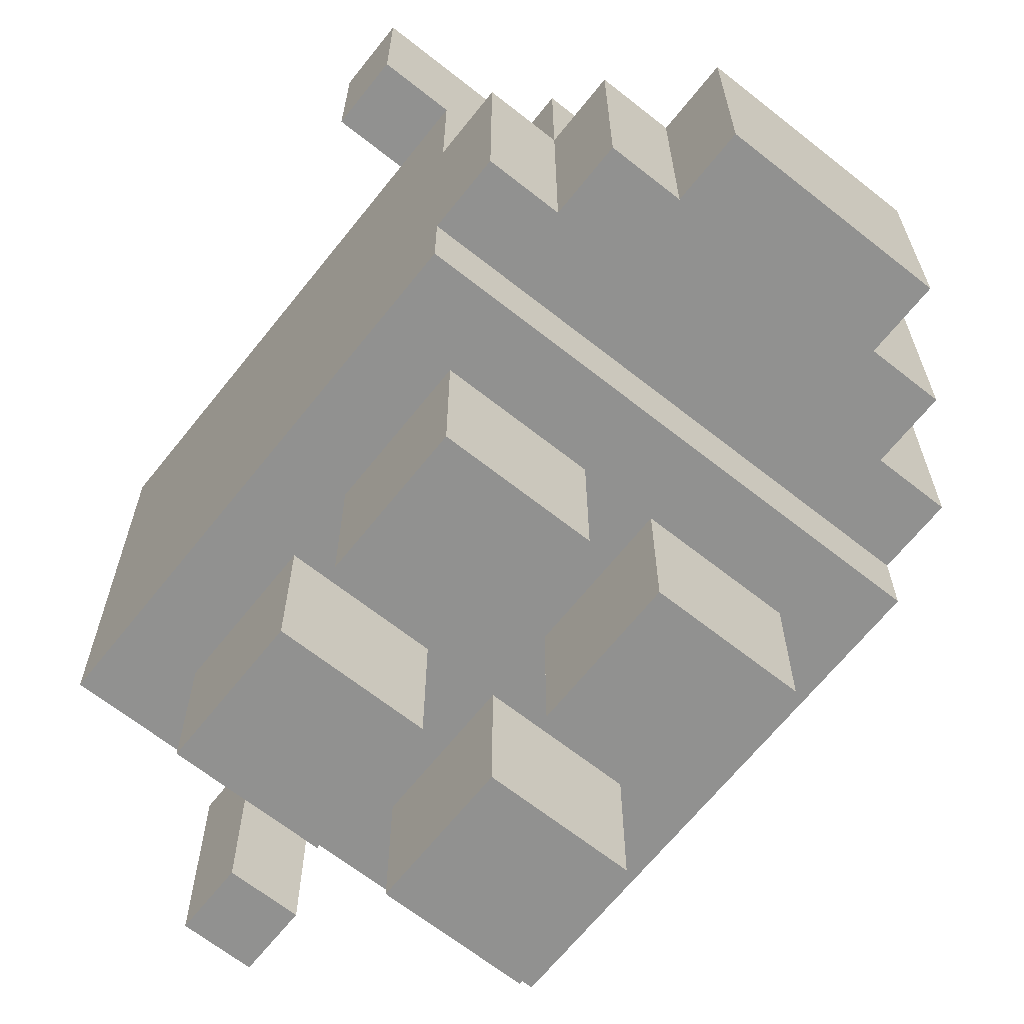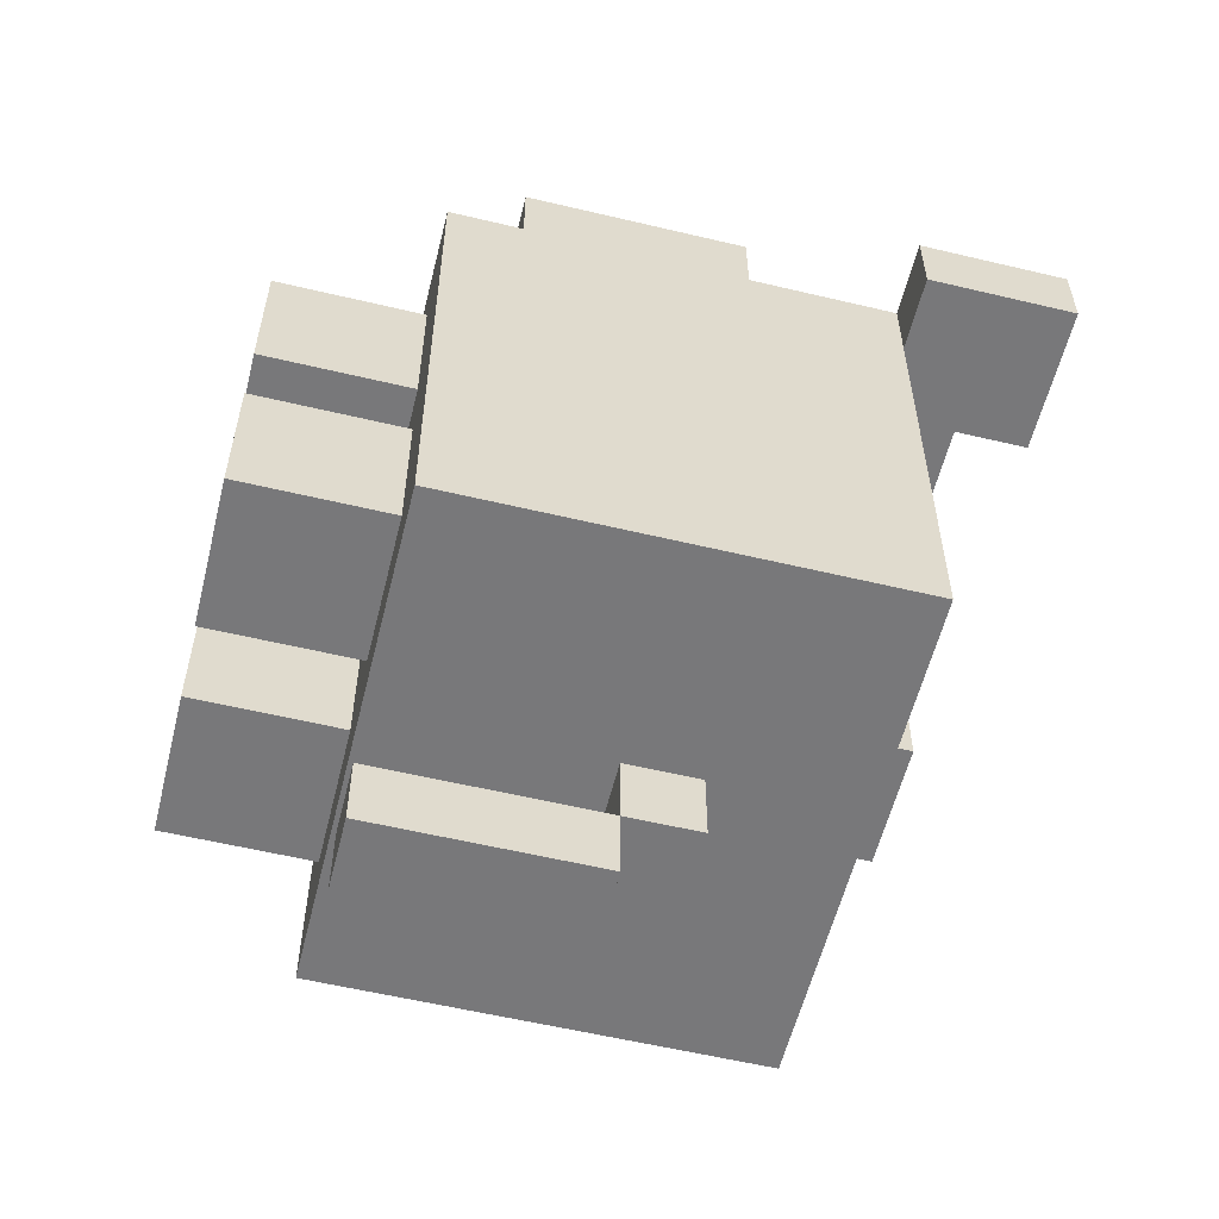
<metadata>
{"format":"obj","ext":"obj","renderer":"f3d","projection":"perspective","resolution":1024,"background":"white","views":[{"elev":-66.0,"azim":-38.5,"up":"+Y"},{"elev":-57.5,"azim":76.1,"up":"+Z"}]}
</metadata>
<code>
o
v 0 2.8 -0.3
v 0 2.8 -0.4
v 0 3 -0.3
v 0 3 -0.4
v 0.1 2.2 -0.3
v 0.1 2.2 -0.7
v 0.1 2.2 -0.8
v 0.1 2.2 -1
v 0.1 2.3 -0.2
v 0.1 2.3 -0.3
v 0.1 2.3 -0.6
v 0.1 2.3 -0.7
v 0.1 2.3 -0.8
v 0.1 2.3 -0.9
v 0.1 2.4 -0.3
v 0.1 2.4 -0.6
v 0.1 2.4 -0.9
v 0.1 2.4 -1
v 0.1 2.5 -0.7
v 0.1 2.5 -0.8
v 0.1 2.6 -0.2
v 0.1 2.6 -0.3
v 0.1 2.6 -0.6
v 0.1 2.6 -0.7
v 0.1 2.6 -0.8
v 0.1 2.6 -0.9
v 0.1 2.7 -0.5
v 0.1 2.7 -0.6
v 0.1 2.8 -0.3
v 0.1 2.8 -0.4
v 0.1 2.8 -0.5
v 0.1 2.8 -0.9
v 0.1 2.8 -1
v 0.2 2 -0.4
v 0.2 2 -0.6
v 0.2 2 -0.7
v 0.2 2 -0.9
v 0.2 2.1 -0.4
v 0.2 2.1 -0.6
v 0.2 2.1 -0.7
v 0.2 2.1 -0.9
v 0.2 2.2 -0.4
v 0.2 2.2 -0.6
v 0.2 2.2 -0.7
v 0.2 2.2 -0.8
v 0.2 2.2 -0.9
v 0.2 2.3 -0.1
v 0.2 2.3 -0.2
v 0.2 2.6 -0.1
v 0.2 2.6 -0.2
v 0.2 2.6 -0.3
v 0.2 2.8 -0.2
v 0.2 2.8 -0.3
v 0.3 2.3 0
v 0.3 2.3 -0.1
v 0.3 2.4 0
v 0.3 2.4 -0.1
v 0.3 2.5 0
v 0.3 2.5 -0.1
v 0.3 2.6 0
v 0.3 2.6 -0.1
v 0.4 2.2 -1.1
v 0.4 2.2 -1.2
v 0.4 2.3 -1.1
v 0.4 2.3 -1.2
v 0.4 2.4 -1.1
v 0.4 2.4 -1.2
v 0.4 2.5 -1
v 0.4 2.5 -1.1
v 0.4 2.5 -1.2
v 0.4 2.6 -1
v 0.4 2.6 -1.1
v 0.5 2 -0.4
v 0.5 2 -0.6
v 0.5 2 -0.7
v 0.5 2 -0.9
v 0.5 2.1 -0.4
v 0.5 2.1 -0.6
v 0.5 2.1 -0.7
v 0.5 2.1 -0.9
v 0.5 2.2 -0.4
v 0.5 2.2 -0.6
v 0.5 2.2 -0.7
v 0.5 2.2 -0.9
v 0.5 2.6 -0.2
v 0.5 2.6 -0.3
v 0.5 2.7 -0.2
v 0.5 2.7 -0.3
v 0.5 2.8 -0.2
v 0.5 2.8 -0.3
v 0.6 2.8 -0.3
v 0.6 2.8 -0.4
v 0.6 2.9 -0.3
v 0.6 2.9 -0.4
v 0.7 2.9 -0.3
v 0.7 2.9 -0.4
v 0.7 3 -0.3
v 0.7 3 -0.4
v 0.2 2.9 -0.3
v 0.2 2.9 -0.4
v 0.2 3 -0.3
v 0.2 3 -0.4
v 0.3 2.8 -0.3
v 0.3 2.8 -0.4
v 0.3 2.9 -0.3
v 0.3 2.9 -0.4
v 0.4 2 -0.4
v 0.4 2 -0.6
v 0.4 2 -0.7
v 0.4 2 -0.9
v 0.4 2.1 -0.4
v 0.4 2.1 -0.6
v 0.4 2.1 -0.7
v 0.4 2.1 -0.9
v 0.4 2.2 -0.4
v 0.4 2.2 -0.6
v 0.4 2.2 -0.7
v 0.4 2.2 -0.9
v 0.4 2.6 -0.2
v 0.4 2.6 -0.3
v 0.4 2.7 -0.2
v 0.4 2.7 -0.3
v 0.4 2.8 -0.2
v 0.4 2.8 -0.3
v 0.5 2.2 -1.1
v 0.5 2.2 -1.2
v 0.5 2.3 -1.1
v 0.5 2.3 -1.2
v 0.5 2.4 -1.1
v 0.5 2.4 -1.2
v 0.5 2.5 -1
v 0.5 2.5 -1.1
v 0.5 2.5 -1.2
v 0.5 2.6 -1
v 0.5 2.6 -1.1
v 0.6 2.3 0
v 0.6 2.3 -0.1
v 0.6 2.4 0
v 0.6 2.4 -0.1
v 0.6 2.5 0
v 0.6 2.5 -0.1
v 0.6 2.6 0
v 0.6 2.6 -0.1
v 0.7 2 -0.4
v 0.7 2 -0.6
v 0.7 2 -0.7
v 0.7 2 -0.9
v 0.7 2.1 -0.4
v 0.7 2.1 -0.6
v 0.7 2.1 -0.7
v 0.7 2.1 -0.9
v 0.7 2.2 -0.4
v 0.7 2.2 -0.6
v 0.7 2.2 -0.7
v 0.7 2.2 -0.8
v 0.7 2.2 -0.9
v 0.7 2.3 -0.1
v 0.7 2.3 -0.2
v 0.7 2.6 -0.1
v 0.7 2.6 -0.2
v 0.7 2.6 -0.3
v 0.7 2.8 -0.2
v 0.7 2.8 -0.3
v 0.8 2.2 -0.3
v 0.8 2.2 -0.8
v 0.8 2.2 -1
v 0.8 2.3 -0.2
v 0.8 2.3 -0.3
v 0.8 2.3 -0.5
v 0.8 2.3 -0.7
v 0.8 2.3 -0.8
v 0.8 2.3 -0.9
v 0.8 2.4 -0.4
v 0.8 2.4 -0.5
v 0.8 2.4 -0.7
v 0.8 2.4 -0.8
v 0.8 2.4 -0.9
v 0.8 2.4 -1
v 0.8 2.5 -0.4
v 0.8 2.5 -0.5
v 0.8 2.5 -0.8
v 0.8 2.5 -0.9
v 0.8 2.6 -0.2
v 0.8 2.6 -0.3
v 0.8 2.6 -0.5
v 0.8 2.6 -0.6
v 0.8 2.6 -0.8
v 0.8 2.6 -0.9
v 0.8 2.7 -0.6
v 0.8 2.7 -0.8
v 0.8 2.8 -0.3
v 0.8 2.8 -0.4
v 0.8 2.8 -1
v 0.9 2.8 -0.3
v 0.9 2.8 -0.4
v 0.9 3 -0.3
v 0.9 3 -0.4
v 0.3 2.3 0
v 0.3 2.4 0
v 0.3 2.5 0
v 0.3 2.6 0
v 0.4 2.4 0
v 0.4 2.5 0
v 0.4 2.6 0
v 0.5 2.4 0
v 0.5 2.5 0
v 0.5 2.6 0
v 0.6 2.3 0
v 0.6 2.4 0
v 0.6 2.5 0
v 0.6 2.6 0
v 0.2 2.3 -0.1
v 0.2 2.6 -0.1
v 0.3 2.3 -0.1
v 0.3 2.4 -0.1
v 0.3 2.5 -0.1
v 0.3 2.6 -0.1
v 0.6 2.3 -0.1
v 0.6 2.4 -0.1
v 0.6 2.5 -0.1
v 0.6 2.6 -0.1
v 0.7 2.3 -0.1
v 0.7 2.6 -0.1
v 0.1 2.3 -0.2
v 0.1 2.6 -0.2
v 0.2 2.3 -0.2
v 0.2 2.6 -0.2
v 0.2 2.8 -0.2
v 0.3 2.6 -0.2
v 0.3 2.7 -0.2
v 0.4 2.6 -0.2
v 0.4 2.7 -0.2
v 0.4 2.8 -0.2
v 0.5 2.6 -0.2
v 0.5 2.7 -0.2
v 0.5 2.8 -0.2
v 0.6 2.6 -0.2
v 0.6 2.7 -0.2
v 0.7 2.3 -0.2
v 0.7 2.6 -0.2
v 0.7 2.8 -0.2
v 0.8 2.3 -0.2
v 0.8 2.6 -0.2
v 0 2.8 -0.3
v 0 3 -0.3
v 0.1 2.2 -0.3
v 0.1 2.3 -0.3
v 0.1 2.6 -0.3
v 0.1 2.8 -0.3
v 0.1 2.9 -0.3
v 0.2 2.2 -0.3
v 0.2 2.3 -0.3
v 0.2 2.6 -0.3
v 0.2 2.8 -0.3
v 0.2 2.9 -0.3
v 0.2 3 -0.3
v 0.3 2.8 -0.3
v 0.3 2.9 -0.3
v 0.4 2.6 -0.3
v 0.4 2.7 -0.3
v 0.4 2.8 -0.3
v 0.5 2.6 -0.3
v 0.5 2.7 -0.3
v 0.5 2.8 -0.3
v 0.6 2.8 -0.3
v 0.6 2.9 -0.3
v 0.7 2.6 -0.3
v 0.7 2.8 -0.3
v 0.7 2.9 -0.3
v 0.7 3 -0.3
v 0.8 2.2 -0.3
v 0.8 2.3 -0.3
v 0.8 2.6 -0.3
v 0.8 2.8 -0.3
v 0.8 2.9 -0.3
v 0.9 2.8 -0.3
v 0.9 3 -0.3
v 0.2 2 -0.4
v 0.2 2.1 -0.4
v 0.2 2.2 -0.4
v 0.4 2 -0.4
v 0.4 2.1 -0.4
v 0.4 2.2 -0.4
v 0.5 2 -0.4
v 0.5 2.1 -0.4
v 0.5 2.2 -0.4
v 0.7 2 -0.4
v 0.7 2.1 -0.4
v 0.7 2.2 -0.4
v 0.2 2 -0.7
v 0.2 2.1 -0.7
v 0.2 2.2 -0.7
v 0.4 2 -0.7
v 0.4 2.1 -0.7
v 0.4 2.2 -0.7
v 0.5 2 -0.7
v 0.5 2.1 -0.7
v 0.5 2.2 -0.7
v 0.7 2 -0.7
v 0.7 2.1 -0.7
v 0.7 2.2 -0.7
v 0.4 2.2 -1.1
v 0.4 2.3 -1.1
v 0.4 2.4 -1.1
v 0.4 2.5 -1.1
v 0.5 2.2 -1.1
v 0.5 2.3 -1.1
v 0.5 2.4 -1.1
v 0.5 2.5 -1.1
v 0 2.8 -0.4
v 0 3 -0.4
v 0.1 2.8 -0.4
v 0.1 2.9 -0.4
v 0.2 2.8 -0.4
v 0.2 2.9 -0.4
v 0.2 3 -0.4
v 0.3 2.8 -0.4
v 0.3 2.9 -0.4
v 0.6 2.8 -0.4
v 0.6 2.9 -0.4
v 0.7 2.8 -0.4
v 0.7 2.9 -0.4
v 0.7 3 -0.4
v 0.8 2.8 -0.4
v 0.8 2.9 -0.4
v 0.9 2.8 -0.4
v 0.9 3 -0.4
v 0.2 2 -0.6
v 0.2 2.1 -0.6
v 0.2 2.2 -0.6
v 0.4 2 -0.6
v 0.4 2.1 -0.6
v 0.4 2.2 -0.6
v 0.5 2 -0.6
v 0.5 2.1 -0.6
v 0.5 2.2 -0.6
v 0.7 2 -0.6
v 0.7 2.1 -0.6
v 0.7 2.2 -0.6
v 0.2 2 -0.9
v 0.2 2.1 -0.9
v 0.2 2.2 -0.9
v 0.3 2.2 -0.9
v 0.4 2 -0.9
v 0.4 2.1 -0.9
v 0.4 2.2 -0.9
v 0.5 2 -0.9
v 0.5 2.1 -0.9
v 0.5 2.2 -0.9
v 0.6 2.2 -0.9
v 0.7 2 -0.9
v 0.7 2.1 -0.9
v 0.7 2.2 -0.9
v 0.1 2.2 -1
v 0.1 2.4 -1
v 0.1 2.8 -1
v 0.2 2.3 -1
v 0.2 2.4 -1
v 0.3 2.2 -1
v 0.3 2.3 -1
v 0.3 2.5 -1
v 0.3 2.6 -1
v 0.4 2.4 -1
v 0.4 2.5 -1
v 0.4 2.6 -1
v 0.4 2.7 -1
v 0.5 2.5 -1
v 0.5 2.6 -1
v 0.5 2.7 -1
v 0.5 2.8 -1
v 0.6 2.2 -1
v 0.6 2.3 -1
v 0.6 2.4 -1
v 0.6 2.5 -1
v 0.6 2.6 -1
v 0.6 2.8 -1
v 0.7 2.3 -1
v 0.7 2.4 -1
v 0.7 2.5 -1
v 0.7 2.6 -1
v 0.8 2.2 -1
v 0.8 2.4 -1
v 0.8 2.8 -1
v 0.4 2.5 -1.1
v 0.4 2.6 -1.1
v 0.5 2.5 -1.1
v 0.5 2.6 -1.1
v 0.4 2.2 -1.2
v 0.4 2.3 -1.2
v 0.4 2.4 -1.2
v 0.4 2.5 -1.2
v 0.5 2.2 -1.2
v 0.5 2.3 -1.2
v 0.5 2.4 -1.2
v 0.5 2.5 -1.2
v 0.2 2 -0.4
v 0.4 2 -0.4
v 0.5 2 -0.4
v 0.7 2 -0.4
v 0.2 2 -0.6
v 0.4 2 -0.6
v 0.5 2 -0.6
v 0.7 2 -0.6
v 0.2 2 -0.7
v 0.4 2 -0.7
v 0.5 2 -0.7
v 0.7 2 -0.7
v 0.2 2 -0.9
v 0.4 2 -0.9
v 0.5 2 -0.9
v 0.7 2 -0.9
v 0.1 2.2 -0.3
v 0.2 2.2 -0.3
v 0.8 2.2 -0.3
v 0.2 2.2 -0.4
v 0.4 2.2 -0.4
v 0.5 2.2 -0.4
v 0.7 2.2 -0.4
v 0.2 2.2 -0.6
v 0.4 2.2 -0.6
v 0.5 2.2 -0.6
v 0.7 2.2 -0.6
v 0.1 2.2 -0.7
v 0.2 2.2 -0.7
v 0.4 2.2 -0.7
v 0.5 2.2 -0.7
v 0.7 2.2 -0.7
v 0.1 2.2 -0.8
v 0.2 2.2 -0.8
v 0.7 2.2 -0.8
v 0.8 2.2 -0.8
v 0.2 2.2 -0.9
v 0.3 2.2 -0.9
v 0.4 2.2 -0.9
v 0.5 2.2 -0.9
v 0.6 2.2 -0.9
v 0.7 2.2 -0.9
v 0.1 2.2 -1
v 0.3 2.2 -1
v 0.6 2.2 -1
v 0.8 2.2 -1
v 0.4 2.2 -1.1
v 0.5 2.2 -1.1
v 0.4 2.2 -1.2
v 0.5 2.2 -1.2
v 0.3 2.3 0
v 0.6 2.3 0
v 0.2 2.3 -0.1
v 0.3 2.3 -0.1
v 0.6 2.3 -0.1
v 0.7 2.3 -0.1
v 0.1 2.3 -0.2
v 0.2 2.3 -0.2
v 0.7 2.3 -0.2
v 0.8 2.3 -0.2
v 0.1 2.3 -0.3
v 0.2 2.3 -0.3
v 0.8 2.3 -0.3
v 0.4 2.5 -1
v 0.5 2.5 -1
v 0.4 2.5 -1.1
v 0.5 2.5 -1.1
v 0 2.8 -0.3
v 0.1 2.8 -0.3
v 0.8 2.8 -0.3
v 0.9 2.8 -0.3
v 0 2.8 -0.4
v 0.1 2.8 -0.4
v 0.8 2.8 -0.4
v 0.9 2.8 -0.4
v 0.4 2.5 -1.1
v 0.5 2.5 -1.1
v 0.4 2.5 -1.2
v 0.5 2.5 -1.2
v 0.3 2.6 0
v 0.4 2.6 0
v 0.5 2.6 0
v 0.6 2.6 0
v 0.2 2.6 -0.1
v 0.3 2.6 -0.1
v 0.4 2.6 -0.1
v 0.5 2.6 -0.1
v 0.6 2.6 -0.1
v 0.7 2.6 -0.1
v 0.1 2.6 -0.2
v 0.2 2.6 -0.2
v 0.3 2.6 -0.2
v 0.4 2.6 -0.2
v 0.5 2.6 -0.2
v 0.6 2.6 -0.2
v 0.7 2.6 -0.2
v 0.8 2.6 -0.2
v 0.1 2.6 -0.3
v 0.2 2.6 -0.3
v 0.4 2.6 -0.3
v 0.5 2.6 -0.3
v 0.7 2.6 -0.3
v 0.8 2.6 -0.3
v 0.4 2.6 -1
v 0.5 2.6 -1
v 0.4 2.6 -1.1
v 0.5 2.6 -1.1
v 0.2 2.8 -0.2
v 0.4 2.8 -0.2
v 0.5 2.8 -0.2
v 0.7 2.8 -0.2
v 0.2 2.8 -0.3
v 0.3 2.8 -0.3
v 0.4 2.8 -0.3
v 0.5 2.8 -0.3
v 0.6 2.8 -0.3
v 0.7 2.8 -0.3
v 0.1 2.8 -0.4
v 0.2 2.8 -0.4
v 0.3 2.8 -0.4
v 0.6 2.8 -0.4
v 0.7 2.8 -0.4
v 0.8 2.8 -0.4
v 0.1 2.8 -0.5
v 0.2 2.8 -0.5
v 0.6 2.8 -0.5
v 0.7 2.8 -0.5
v 0.3 2.8 -0.6
v 0.4 2.8 -0.6
v 0.2 2.8 -0.7
v 0.3 2.8 -0.7
v 0.4 2.8 -0.7
v 0.5 2.8 -0.7
v 0.6 2.8 -0.7
v 0.7 2.8 -0.7
v 0.2 2.8 -0.8
v 0.3 2.8 -0.8
v 0.5 2.8 -0.8
v 0.6 2.8 -0.8
v 0.1 2.8 -0.9
v 0.2 2.8 -0.9
v 0.5 2.8 -0.9
v 0.6 2.8 -0.9
v 0.1 2.8 -1
v 0.5 2.8 -1
v 0.6 2.8 -1
v 0.8 2.8 -1
v 0.2 2.9 -0.3
v 0.3 2.9 -0.3
v 0.6 2.9 -0.3
v 0.7 2.9 -0.3
v 0.2 2.9 -0.4
v 0.3 2.9 -0.4
v 0.6 2.9 -0.4
v 0.7 2.9 -0.4
v 0 3 -0.3
v 0.2 3 -0.3
v 0.7 3 -0.3
v 0.9 3 -0.3
v 0 3 -0.4
v 0.2 3 -0.4
v 0.7 3 -0.4
v 0.9 3 -0.4
f 3 2 1
f 4 2 3
f 10 6 5
f 11 6 10
f 12 7 6
f 12 6 11
f 13 8 7
f 13 7 12
f 14 8 13
f 15 11 10
f 15 10 9
f 16 12 11
f 16 11 15
f 16 14 13
f 16 13 12
f 17 8 14
f 17 14 16
f 18 8 17
f 19 16 15
f 19 17 16
f 19 18 17
f 20 18 19
f 21 15 9
f 21 19 15
f 22 19 21
f 23 19 22
f 24 20 19
f 24 19 23
f 25 18 20
f 25 20 24
f 26 18 25
f 27 23 22
f 28 24 23
f 28 23 27
f 28 26 25
f 28 25 24
f 29 27 22
f 30 27 29
f 31 28 27
f 31 27 30
f 32 26 28
f 32 28 31
f 32 18 26
f 33 18 32
f 38 35 34
f 39 35 38
f 40 37 36
f 41 37 40
f 42 39 38
f 43 39 42
f 44 41 40
f 45 41 44
f 46 41 45
f 49 48 47
f 50 48 49
f 52 51 50
f 53 51 52
f 56 55 54
f 57 55 56
f 58 57 56
f 59 57 58
f 60 59 58
f 61 59 60
f 64 63 62
f 65 63 64
f 66 65 64
f 67 65 66
f 69 67 66
f 70 67 69
f 71 69 68
f 72 69 71
f 77 74 73
f 78 74 77
f 79 76 75
f 80 76 79
f 81 78 77
f 82 78 81
f 83 80 79
f 84 80 83
f 87 86 85
f 88 86 87
f 89 88 87
f 90 88 89
f 93 92 91
f 94 92 93
f 97 96 95
f 98 96 97
f 99 100 101
f 101 100 102
f 103 104 105
f 105 104 106
f 107 108 111
f 111 108 112
f 109 110 113
f 113 110 114
f 111 112 115
f 115 112 116
f 113 114 117
f 117 114 118
f 119 120 121
f 121 120 122
f 121 122 123
f 123 122 124
f 125 126 127
f 127 126 128
f 127 128 129
f 129 128 130
f 129 130 132
f 132 130 133
f 131 132 134
f 134 132 135
f 136 137 138
f 138 137 139
f 138 139 140
f 140 139 141
f 140 141 142
f 142 141 143
f 144 145 148
f 148 145 149
f 146 147 150
f 150 147 151
f 148 149 152
f 152 149 153
f 150 151 154
f 154 151 155
f 155 151 156
f 157 158 159
f 159 158 160
f 160 161 162
f 162 161 163
f 164 165 168
f 168 165 169
f 169 165 170
f 165 166 171
f 170 165 171
f 171 166 172
f 167 168 173
f 168 169 173
f 169 170 174
f 173 169 174
f 171 172 175
f 174 170 175
f 170 171 175
f 175 172 176
f 172 166 177
f 176 172 177
f 177 166 178
f 167 173 179
f 175 176 179
f 173 174 179
f 174 175 179
f 179 176 180
f 177 178 181
f 180 176 181
f 176 177 181
f 181 178 182
f 179 180 183
f 167 179 183
f 183 180 184
f 181 182 185
f 184 180 185
f 180 181 185
f 185 182 186
f 186 182 187
f 182 178 188
f 187 182 188
f 186 187 189
f 184 185 189
f 185 186 189
f 187 188 190
f 189 187 190
f 184 189 191
f 189 190 191
f 191 190 192
f 188 178 193
f 192 190 193
f 190 188 193
f 194 195 196
f 196 195 197
f 202 199 198
f 202 200 199
f 203 201 200
f 203 200 202
f 204 201 203
f 205 202 198
f 205 203 202
f 206 204 203
f 206 203 205
f 207 204 206
f 208 205 198
f 209 206 205
f 209 205 208
f 210 207 206
f 210 206 209
f 211 207 210
f 214 213 212
f 215 213 214
f 216 213 215
f 217 213 216
f 222 219 218
f 222 221 220
f 222 220 219
f 223 221 222
f 226 225 224
f 227 225 226
f 229 228 227
f 230 228 229
f 231 230 229
f 232 228 230
f 232 230 231
f 233 228 232
f 237 235 234
f 238 236 235
f 238 235 237
f 240 238 237
f 241 236 238
f 241 238 240
f 242 240 239
f 243 240 242
f 249 245 244
f 250 245 249
f 251 247 246
f 252 247 251
f 253 249 248
f 254 250 249
f 254 249 253
f 255 245 250
f 255 250 254
f 256 245 255
f 257 255 254
f 258 255 257
f 262 260 259
f 262 261 260
f 263 261 262
f 264 261 263
f 268 266 265
f 269 266 268
f 271 252 251
f 272 252 271
f 273 268 267
f 274 269 268
f 274 268 273
f 275 270 269
f 275 269 274
f 276 275 274
f 277 270 275
f 277 275 276
f 281 279 278
f 282 280 279
f 282 279 281
f 283 280 282
f 287 285 284
f 288 286 285
f 288 285 287
f 289 286 288
f 293 291 290
f 294 292 291
f 294 291 293
f 295 292 294
f 299 297 296
f 300 298 297
f 300 297 299
f 301 298 300
f 306 303 302
f 307 304 303
f 307 303 306
f 308 305 304
f 308 304 307
f 309 305 308
f 310 311 312
f 312 311 313
f 312 313 314
f 313 311 315
f 314 313 315
f 315 311 316
f 314 315 317
f 317 315 318
f 319 320 321
f 321 320 322
f 321 322 324
f 322 323 325
f 324 322 325
f 324 325 326
f 325 323 327
f 326 325 327
f 328 329 331
f 329 330 332
f 331 329 332
f 332 330 333
f 334 335 337
f 335 336 338
f 337 335 338
f 338 336 339
f 341 342 343
f 340 341 344
f 341 343 345
f 344 341 345
f 345 343 346
f 348 349 350
f 347 348 351
f 348 350 352
f 351 348 352
f 352 350 353
f 354 355 357
f 355 356 358
f 357 355 358
f 354 357 359
f 357 358 360
f 359 357 360
f 358 356 361
f 360 358 361
f 361 356 362
f 359 360 363
f 360 361 363
f 361 362 364
f 363 361 364
f 362 356 365
f 364 362 365
f 365 356 366
f 363 364 367
f 365 366 368
f 366 356 369
f 368 366 369
f 369 356 370
f 359 363 371
f 371 363 372
f 367 368 373
f 372 363 373
f 363 367 373
f 368 369 373
f 369 370 373
f 373 370 374
f 374 370 375
f 375 370 376
f 371 372 377
f 372 373 377
f 373 374 377
f 377 374 378
f 374 375 379
f 378 374 379
f 375 376 380
f 379 375 380
f 377 378 381
f 371 377 381
f 378 379 382
f 381 378 382
f 379 380 382
f 380 376 383
f 382 380 383
f 384 385 386
f 386 385 387
f 388 389 392
f 389 390 393
f 392 389 393
f 390 391 394
f 393 390 394
f 394 391 395
f 400 397 396
f 401 397 400
f 402 399 398
f 403 399 402
f 408 405 404
f 409 405 408
f 410 407 406
f 411 407 410
f 415 413 412
f 415 414 413
f 416 414 415
f 417 414 416
f 418 414 417
f 419 415 412
f 420 417 416
f 421 417 420
f 422 414 418
f 423 419 412
f 424 421 420
f 424 419 423
f 424 422 421
f 424 420 419
f 425 422 424
f 426 422 425
f 427 414 422
f 427 422 426
f 428 424 423
f 429 424 428
f 430 414 427
f 431 414 430
f 432 429 428
f 434 426 425
f 435 426 434
f 437 431 430
f 438 433 432
f 438 432 428
f 439 436 435
f 439 433 438
f 439 434 433
f 439 435 434
f 440 437 436
f 440 436 439
f 441 431 437
f 441 437 440
f 444 443 442
f 445 443 444
f 449 447 446
f 450 447 449
f 453 449 448
f 453 451 450
f 453 450 449
f 454 451 453
f 456 453 452
f 456 455 454
f 456 454 453
f 457 455 456
f 458 455 457
f 461 460 459
f 462 460 461
f 467 464 463
f 468 464 467
f 469 466 465
f 470 466 469
f 471 472 473
f 473 472 474
f 475 476 480
f 476 477 481
f 480 476 481
f 477 478 482
f 481 477 482
f 482 478 483
f 480 481 486
f 483 484 486
f 482 483 486
f 481 482 486
f 479 480 486
f 486 484 487
f 487 484 488
f 488 484 489
f 489 484 490
f 490 484 491
f 485 486 493
f 493 486 494
f 488 489 495
f 495 489 496
f 491 492 497
f 497 492 498
f 499 500 501
f 501 500 502
f 503 504 507
f 507 504 508
f 508 504 509
f 505 506 510
f 510 506 511
f 511 506 512
f 508 509 515
f 509 510 515
f 510 511 515
f 515 511 516
f 513 514 519
f 514 515 519
f 519 515 520
f 517 518 521
f 516 517 521
f 515 516 521
f 521 518 522
f 520 515 523
f 515 521 523
f 521 522 523
f 523 522 524
f 519 520 525
f 520 523 525
f 523 524 525
f 525 524 526
f 524 522 527
f 526 524 527
f 527 522 528
f 528 522 529
f 522 518 530
f 529 522 530
f 525 526 531
f 519 525 531
f 526 527 532
f 531 526 532
f 527 528 532
f 528 529 533
f 532 528 533
f 529 530 534
f 533 529 534
f 519 531 535
f 531 532 536
f 535 531 536
f 532 533 536
f 533 534 536
f 536 534 537
f 534 530 538
f 537 534 538
f 536 537 539
f 535 536 539
f 537 538 540
f 539 537 540
f 538 530 541
f 540 538 541
f 530 518 542
f 541 530 542
f 543 544 547
f 547 544 548
f 545 546 549
f 549 546 550
f 551 552 555
f 555 552 556
f 553 554 557
f 557 554 558

</code>
